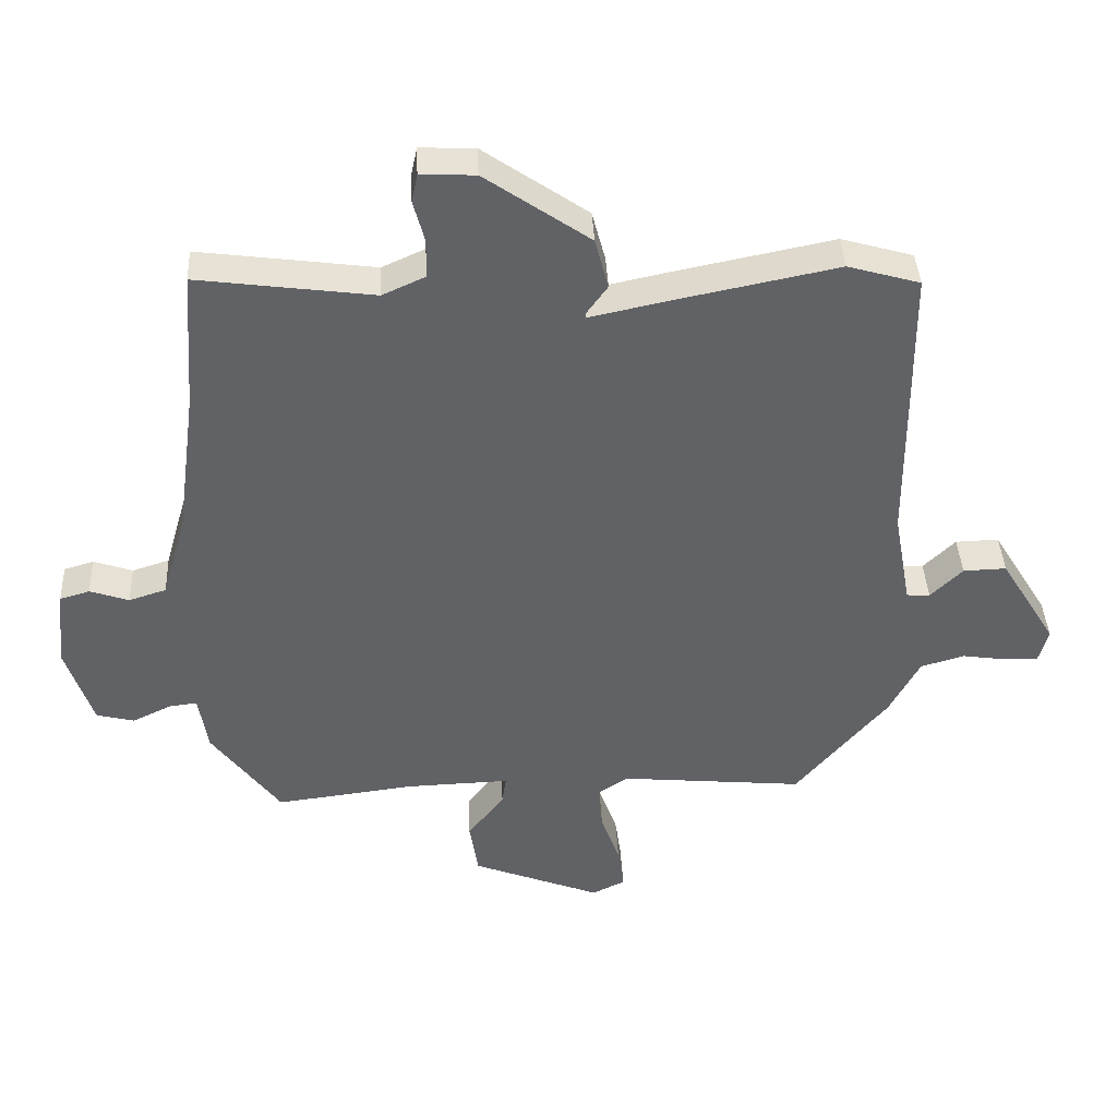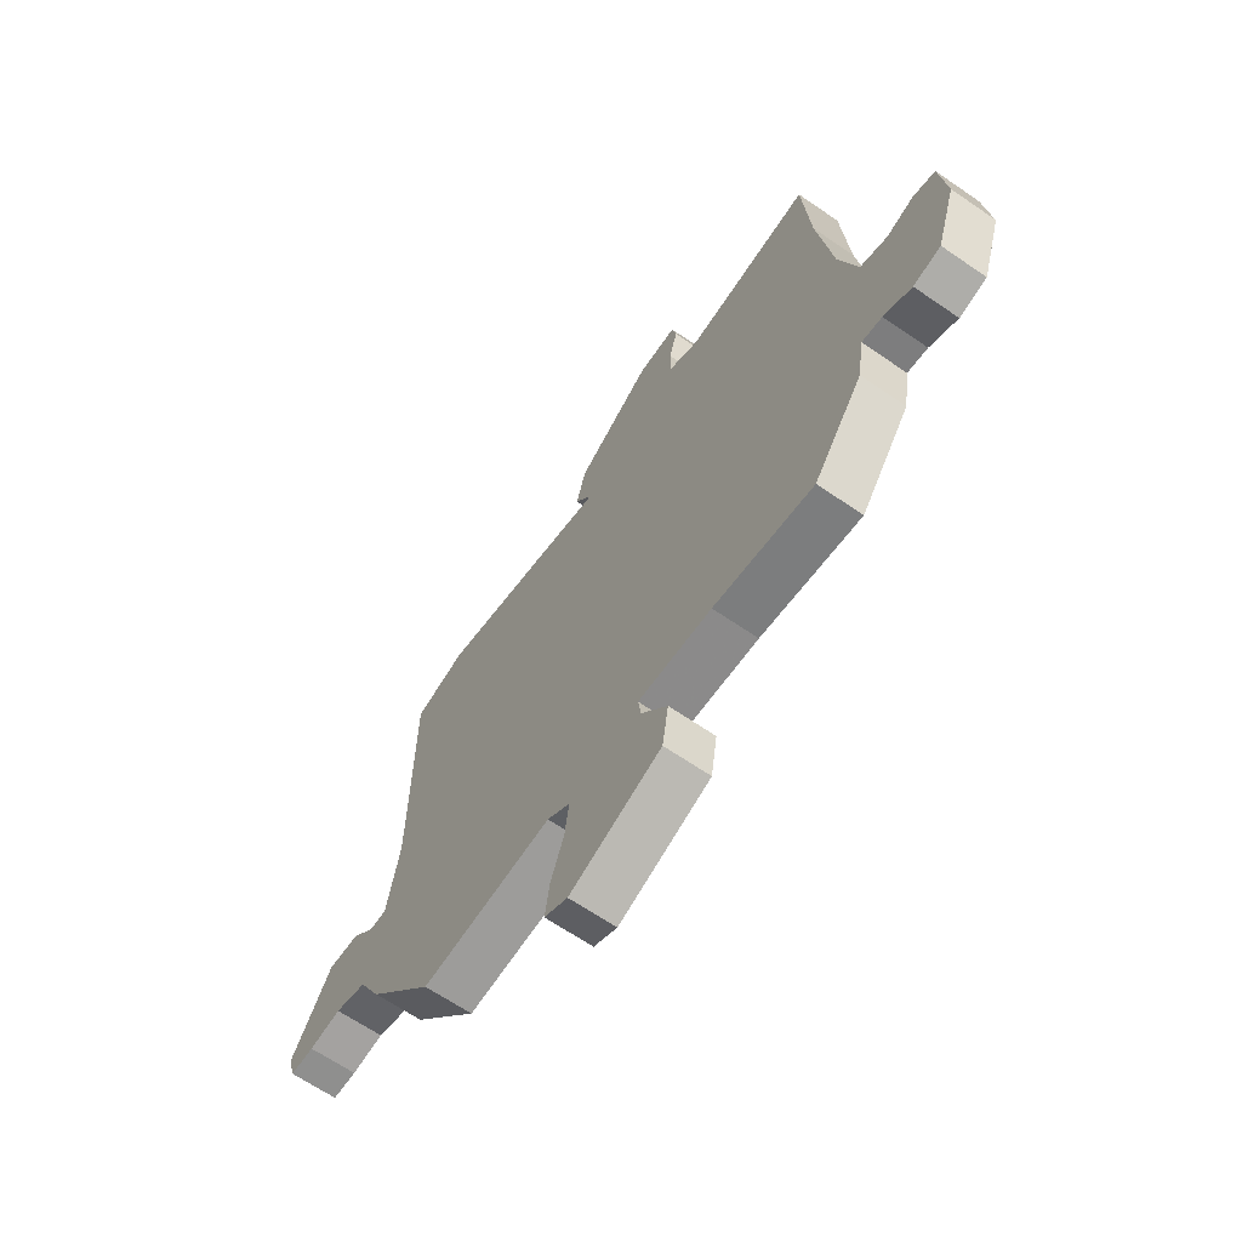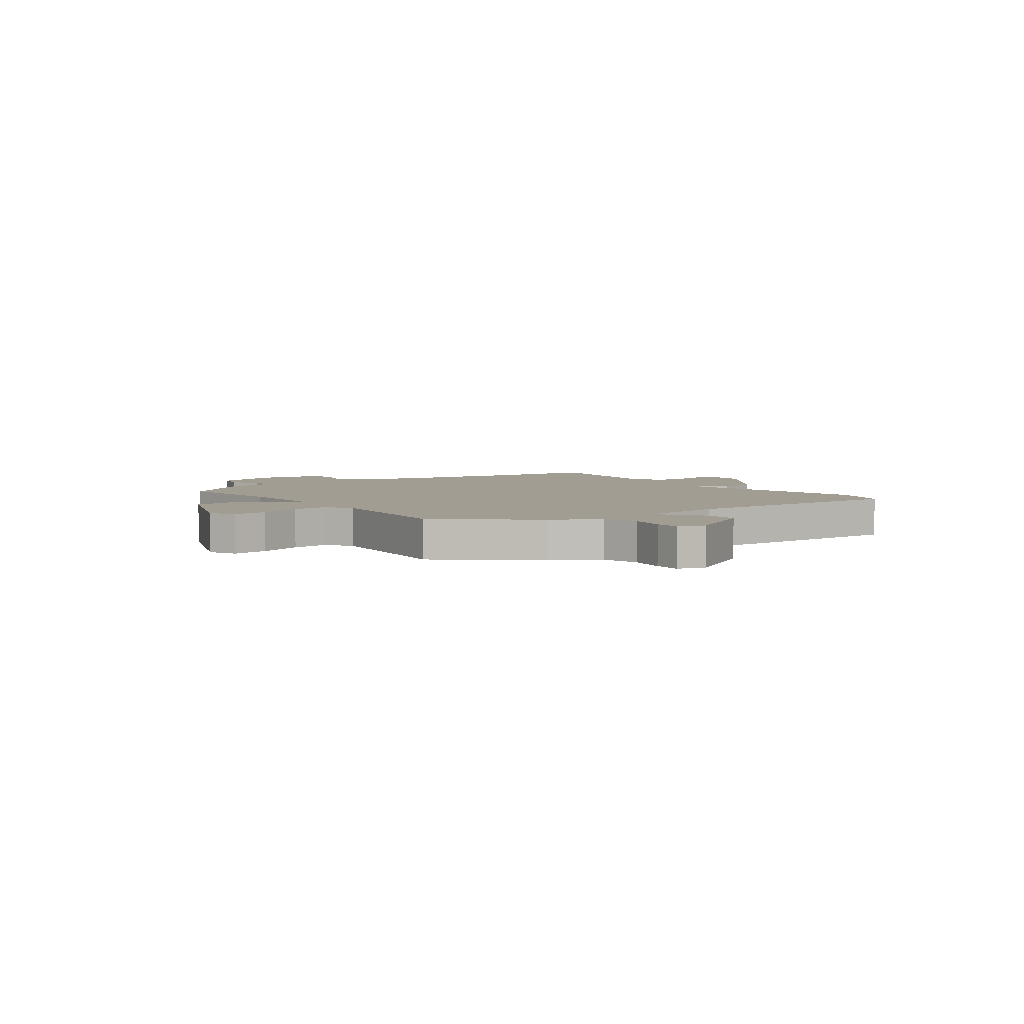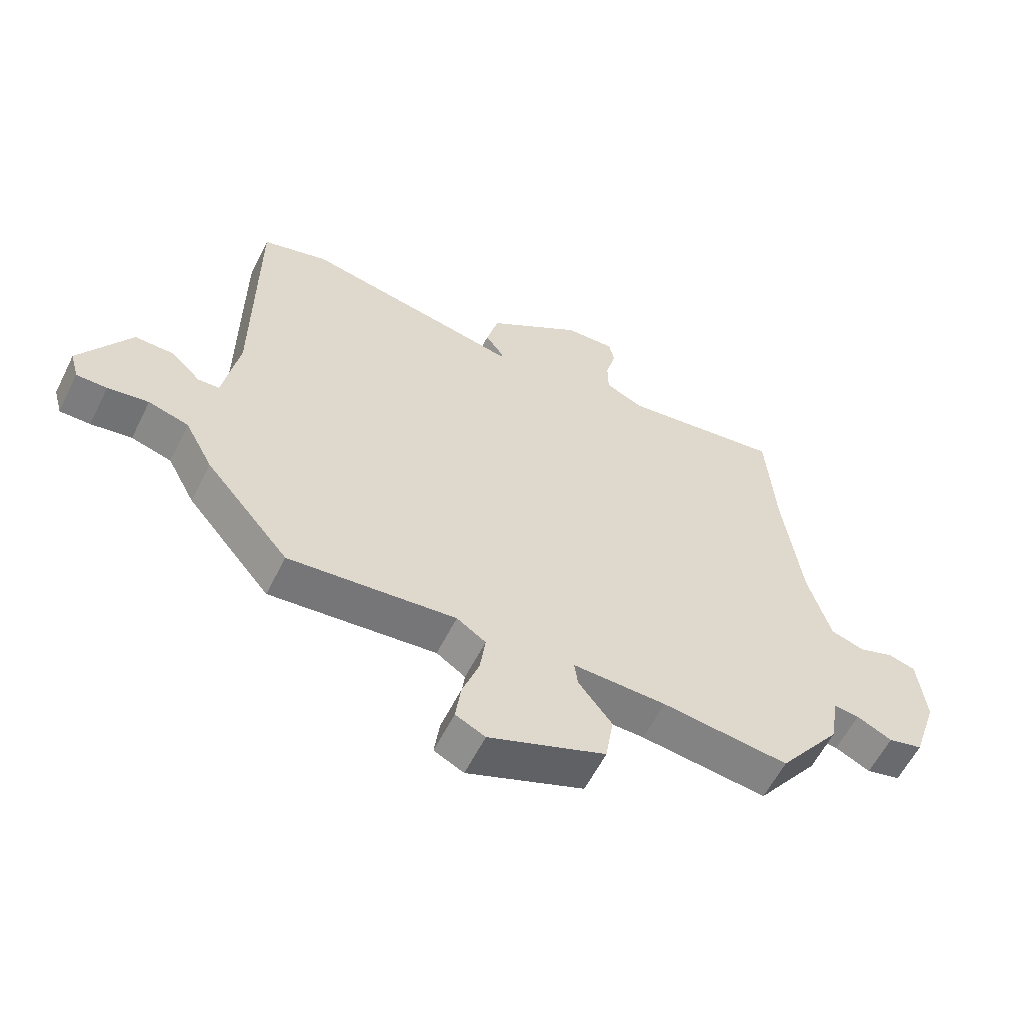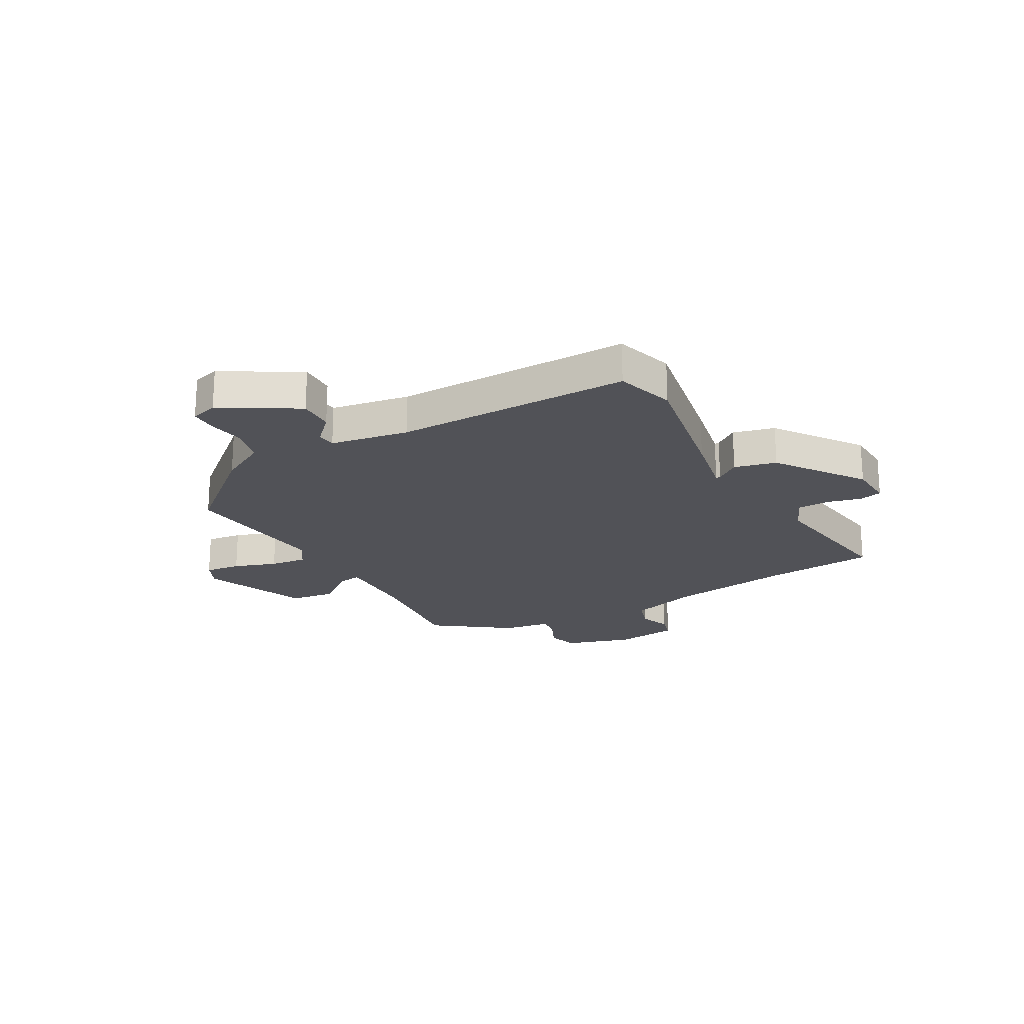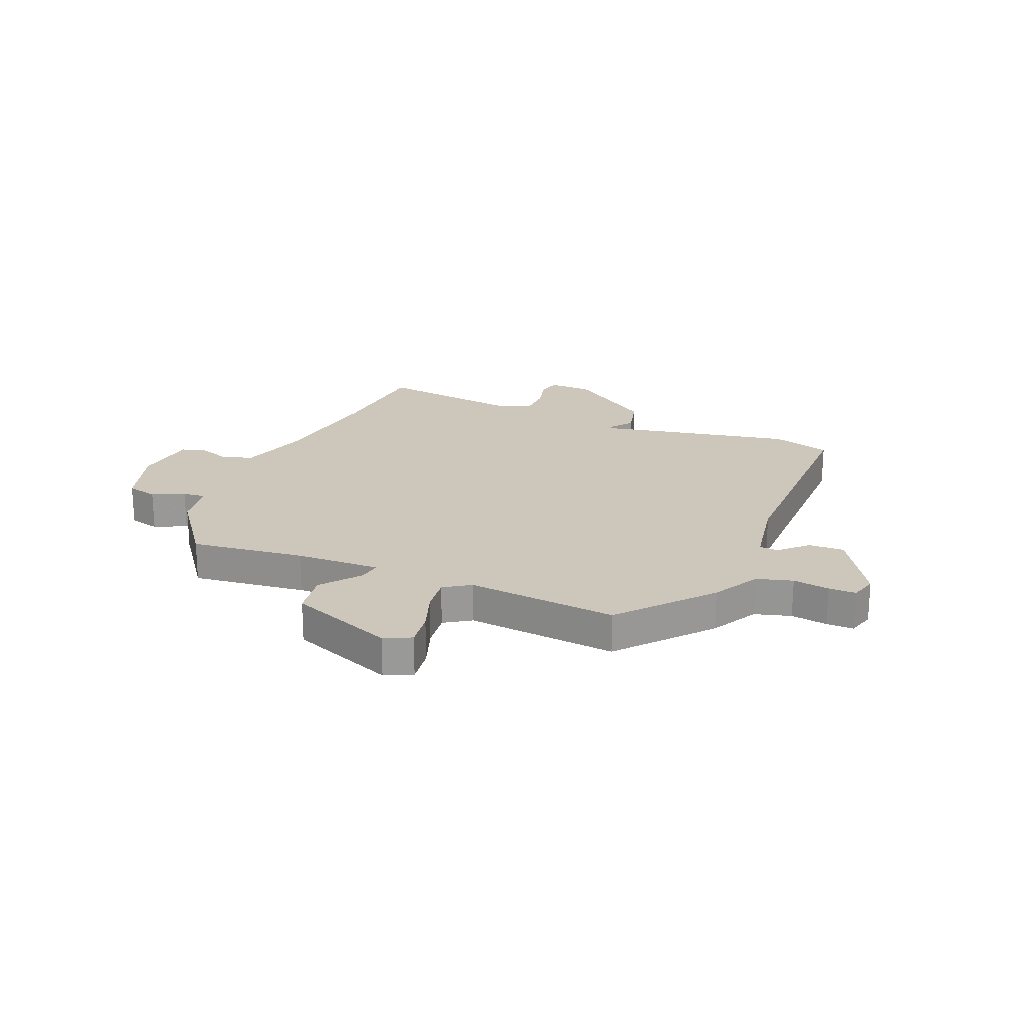
<metadata>
{"format":"obj","ext":"obj","renderer":"f3d","projection":"perspective","resolution":1024,"background":"white","views":[{"elev":39.7,"azim":177.2,"up":"+Z"},{"elev":-65.3,"azim":55.3,"up":"+Z"},{"elev":4.6,"azim":-125.7,"up":"+Y"},{"elev":-58.9,"azim":-26.4,"up":"+Z"},{"elev":-21.4,"azim":-59.9,"up":"+Y"},{"elev":21.5,"azim":-157.1,"up":"+Y"}]}
</metadata>
<code>
v 0.498 0.07 0.533
v 0.513 0.07 0.325
v 0.543 0.07 0.104
v 0.58 0.07 -0.023
v 0.636 0.07 -0.041
v 0.694 0.07 -0.021
v 0.739 0.07 -0.034
v 0.752 0.07 -0.151
v 0.711 0.07 -0.275
v 0.654 0.07 -0.289
v 0.596 0.07 -0.261
v 0.554 0.07 -0.256
v 0.54 0.07 -0.342
v 0.437 0.07 -0.48
v 0.228 0.07 -0.454
v 0.073 0.07 -0.449
v 0.079 0.07 -0.491
v 0.134 0.07 -0.562
v 0.121 0.07 -0.644
v -0.072 0.07 -0.719
v -0.121 0.07 -0.695
v -0.112 0.07 -0.63
v -0.084 0.07 -0.552
v -0.075 0.07 -0.485
v -0.123 0.07 -0.453
v -0.399 0.07 -0.479
v -0.537 0.07 -0.315
v -0.583 0.07 -0.229
v -0.649 0.07 -0.21
v -0.716 0.07 -0.22
v -0.766 0.07 -0.22
v -0.78 0.07 -0.17
v -0.696 0.07 -0.033
v -0.631 0.07 -0.035
v -0.583 0.07 -0.082
v -0.548 0.07 -0.08
v -0.522 0.07 0.063
v -0.52 0.07 0.494
v -0.412 0.07 0.525
v -0.168 0.07 0.476
v -0.051 0.07 0.451
v -0.051 0.07 0.459
v -0.082 0.07 0.502
v -0.062 0.07 0.578
v 0.095 0.07 0.687
v 0.177 0.07 0.69
v 0.186 0.07 0.648
v 0.169 0.07 0.585
v 0.17 0.07 0.527
v 0.234 0.07 0.498
v 0.498 0 0.533
v 0.513 0 0.325
v 0.543 0 0.104
v 0.58 0 -0.023
v 0.636 0 -0.041
v 0.694 0 -0.021
v 0.739 0 -0.034
v 0.752 0 -0.151
v 0.711 0 -0.275
v 0.654 0 -0.289
v 0.596 0 -0.261
v 0.554 0 -0.256
v 0.54 0 -0.342
v 0.437 0 -0.48
v 0.228 0 -0.454
v 0.073 0 -0.449
v 0.079 0 -0.491
v 0.134 0 -0.562
v 0.121 0 -0.644
v -0.072 0 -0.719
v -0.121 0 -0.695
v -0.112 0 -0.63
v -0.084 0 -0.552
v -0.075 0 -0.485
v -0.123 0 -0.453
v -0.399 0 -0.479
v -0.537 0 -0.315
v -0.583 0 -0.229
v -0.649 0 -0.21
v -0.716 0 -0.22
v -0.766 0 -0.22
v -0.78 0 -0.17
v -0.696 0 -0.033
v -0.631 0 -0.035
v -0.583 0 -0.082
v -0.548 0 -0.08
v -0.522 0 0.063
v -0.52 0 0.494
v -0.412 0 0.525
v -0.168 0 0.476
v -0.051 0 0.451
v -0.051 0 0.459
v -0.082 0 0.502
v -0.062 0 0.578
v 0.095 0 0.687
v 0.177 0 0.69
v 0.186 0 0.648
v 0.169 0 0.585
v 0.17 0 0.527
v 0.234 0 0.498
f 45 46 47 48
f 45 48 49
f 42 43 44 45
f 41 42 45 49
f 38 39 40 41
f 37 38 41
f 36 37 41 49
f 32 33 34 35
f 32 35 36
f 29 30 31 32
f 28 29 32 36
f 25 26 27 28
f 25 28 36 49
f 20 21 22 23
f 20 23 24
f 17 18 19 20
f 16 17 20 24
f 12 13 14 15
f 12 15 16
f 8 9 10 11
f 8 11 12
f 5 6 7 8
f 4 5 8 12
f 3 4 12 16
f 50 1 2
f 24 25 49 50
f 16 24 50
f 2 3 16 50
f 98 97 96 95
f 99 98 95
f 95 94 93 92
f 99 95 92 91
f 91 90 89 88
f 91 88 87
f 99 91 87 86
f 85 84 83 82
f 86 85 82
f 82 81 80 79
f 86 82 79 78
f 78 77 76 75
f 99 86 78 75
f 73 72 71 70
f 74 73 70
f 70 69 68 67
f 74 70 67 66
f 65 64 63 62
f 66 65 62
f 61 60 59 58
f 62 61 58
f 58 57 56 55
f 62 58 55 54
f 66 62 54 53
f 52 51 100
f 100 99 75 74
f 100 74 66
f 100 66 53 52
f 1 51 52 2
f 2 52 53 3
f 3 53 54 4
f 4 54 55 5
f 5 55 56 6
f 6 56 57 7
f 7 57 58 8
f 8 58 59 9
f 9 59 60 10
f 10 60 61 11
f 11 61 62 12
f 12 62 63 13
f 13 63 64 14
f 14 64 65 15
f 15 65 66 16
f 16 66 67 17
f 17 67 68 18
f 18 68 69 19
f 19 69 70 20
f 20 70 71 21
f 21 71 72 22
f 22 72 73 23
f 23 73 74 24
f 24 74 75 25
f 25 75 76 26
f 26 76 77 27
f 27 77 78 28
f 28 78 79 29
f 29 79 80 30
f 30 80 81 31
f 31 81 82 32
f 32 82 83 33
f 33 83 84 34
f 34 84 85 35
f 35 85 86 36
f 36 86 87 37
f 37 87 88 38
f 38 88 89 39
f 39 89 90 40
f 40 90 91 41
f 41 91 92 42
f 42 92 93 43
f 43 93 94 44
f 44 94 95 45
f 45 95 96 46
f 46 96 97 47
f 47 97 98 48
f 48 98 99 49
f 49 99 100 50
f 50 100 51 1

</code>
